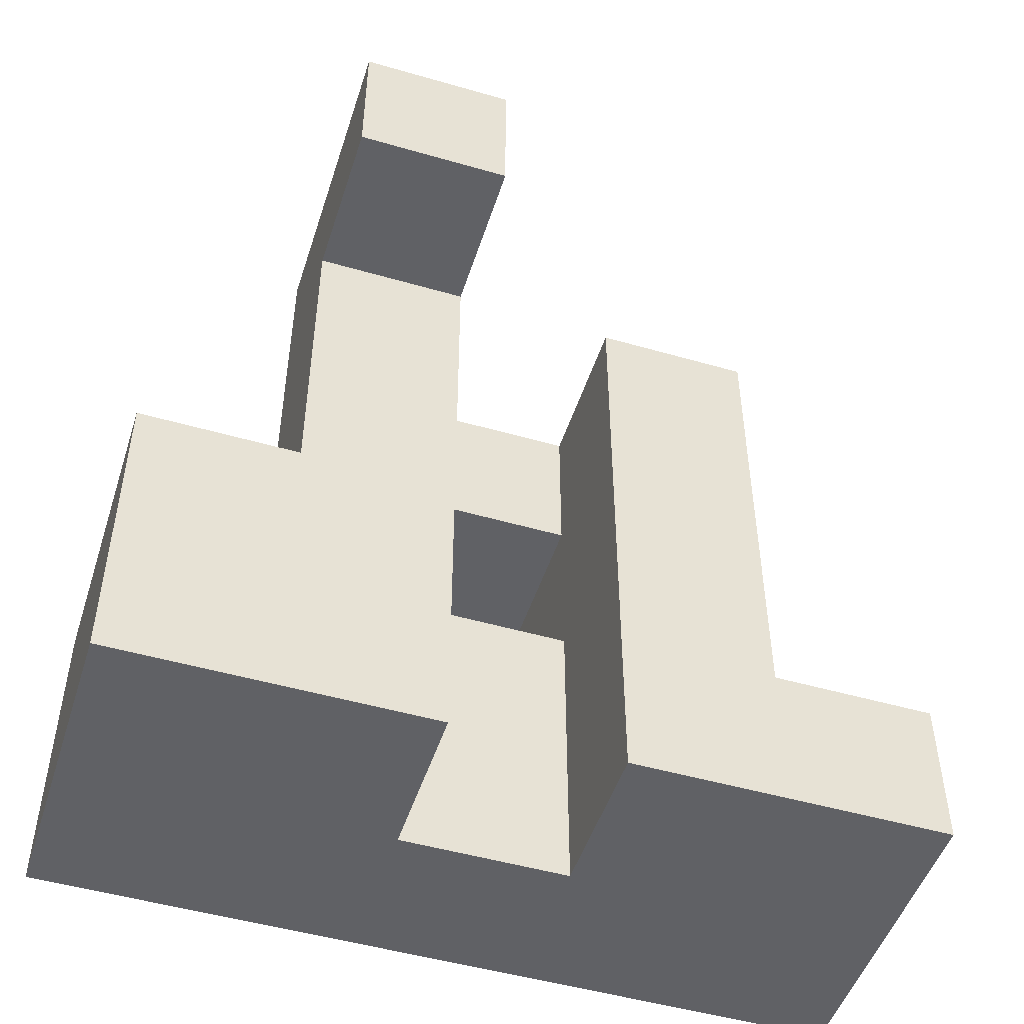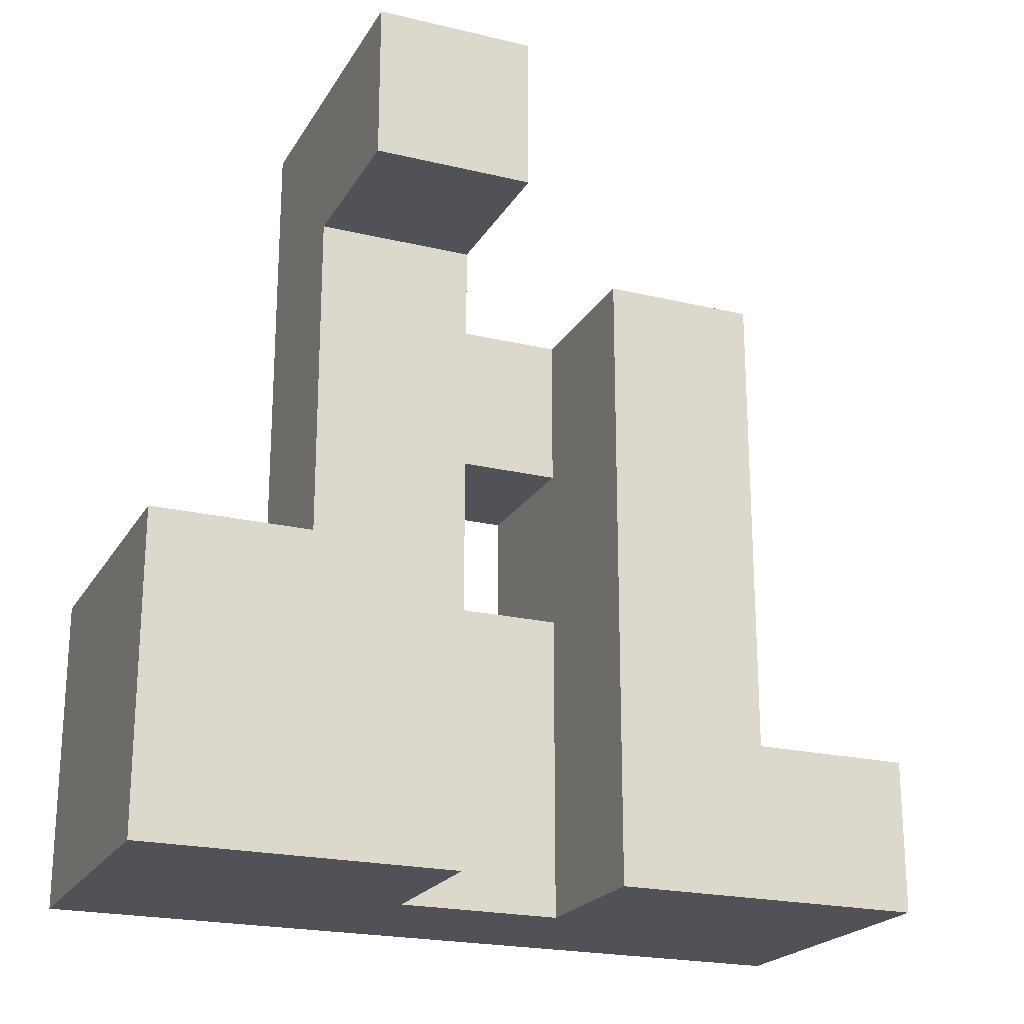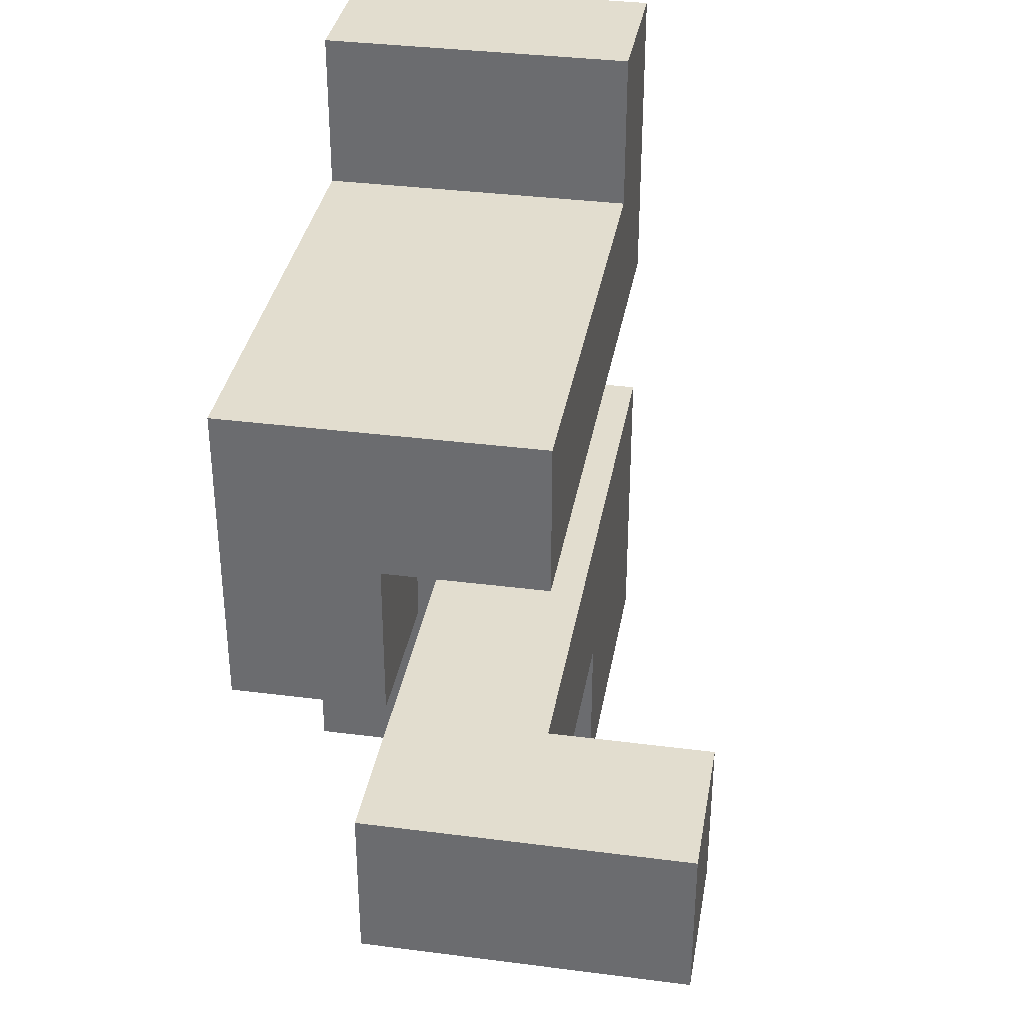
<metadata>
{"format":"obj","ext":"obj","renderer":"f3d","projection":"perspective","resolution":1024,"background":"white","views":[{"elev":-49.5,"azim":72.3,"up":"+Z"},{"elev":-21.6,"azim":67.1,"up":"+Z"},{"elev":34.8,"azim":9.8,"up":"+Y"}]}
</metadata>
<code>
v -0.1309 -0.4643 -0.9976
v -0.1309 -0.4643 -0.8691
v -0.1309 -0.3357 -0.8691
v -0.1309 -0.3357 -0.9976
v -0.1309 -0.3333 -0.8691
v -0.1309 -0.3333 -0.9976
v -0.1309 -0.4643 -0.8667
v -0.1309 -0.3357 -0.8667
v -0.1309 -0.3333 -0.8667
v -0.0024 -0.4643 -0.9976
v -0.0024 -0.4643 -0.8691
v -0.0024 -0.4643 -0.8667
v 0 -0.4643 -0.9976
v 0 -0.4643 -0.8691
v 0 -0.4643 -0.8667
v -0.0024 -0.3357 -0.9976
v 0 -0.3357 -0.9976
v -0.0024 -0.3333 -0.9976
v 0 -0.3333 -0.9976
v 0.1309 -0.4643 -0.9976
v 0.1309 -0.3357 -0.9976
v 0.1309 -0.3357 -0.8691
v 0.1309 -0.4643 -0.8691
v 0.1309 -0.3333 -0.9976
v 0.1309 -0.3333 -0.8691
v 0.1309 -0.3357 -0.8667
v 0.1309 -0.4643 -0.8667
v 0.1309 -0.3333 -0.8667
v 0.0024 -0.4643 -0.9976
v 0.0024 -0.4643 -0.8691
v 0.0024 -0.4643 -0.8667
v 0.0024 -0.3357 -0.9976
v 0.0024 -0.3333 -0.9976
v -0.1309 -0.3309 -0.8691
v -0.1309 -0.3309 -0.9976
v -0.1309 -0.2024 -0.8691
v -0.1309 -0.2024 -0.9976
v -0.1309 -0.2 -0.8691
v -0.1309 -0.2 -0.9976
v -0.1309 -0.3309 -0.8667
v -0.1309 -0.2024 -0.8667
v -0.1309 -0.2 -0.8667
v -0.0024 -0.2024 -0.9976
v -0.0024 -0.2 -0.9976
v -0.0024 -0.2 -0.8691
v -0.0024 -0.2024 -0.8691
v -0.0024 -0.2 -0.8667
v -0.0024 -0.2024 -0.8667
v 0 -0.2024 -0.8691
v 0 -0.2024 -0.9976
v 0 -0.2024 -0.8667
v -0.0024 -0.3309 -0.9976
v 0 -0.3309 -0.9976
v 0.1309 -0.3309 -0.9976
v 0.1309 -0.3309 -0.8691
v 0.1309 -0.2024 -0.9976
v 0.1309 -0.2024 -0.8691
v 0.1309 -0.3309 -0.8667
v 0.1309 -0.2024 -0.8667
v 0.0024 -0.2024 -0.8691
v 0.0024 -0.2024 -0.9976
v 0.0024 -0.2024 -0.8667
v 0.0024 -0.3309 -0.9976
v -0.1309 -0.1976 -0.8691
v -0.1309 -0.1976 -0.9976
v -0.1309 -0.06907 -0.8691
v -0.1309 -0.06907 -0.9976
v -0.1309 -0.06667 -0.8691
v -0.1309 -0.06667 -0.9976
v -0.1309 -0.1976 -0.8667
v -0.1309 -0.06907 -0.8667
v -0.1309 -0.06667 -0.8667
v -0.0024 -0.1976 -0.9976
v -0.0024 -0.1976 -0.8691
v -0.0024 -0.06907 -0.9976
v -0.0024 -0.06907 -0.8691
v -0.0024 -0.06667 -0.9976
v -0.0024 -0.06667 -0.8691
v -0.0024 -0.1976 -0.8667
v -0.0024 -0.06907 -0.8667
v -0.0024 -0.06667 -0.8667
v -0.1309 -0.06427 -0.8691
v -0.1309 -0.06427 -0.9976
v -0.1309 0.06427 -0.8691
v -0.1309 0.06427 -0.9976
v -0.1309 0.06667 -0.8691
v -0.1309 0.06667 -0.9976
v -0.1309 -0.06427 -0.8667
v -0.1309 0.06427 -0.8667
v -0.0024 -0.06427 -0.9976
v -0.0024 -0.06427 -0.8691
v -0.0024 -0.06427 -0.8667
v 0 -0.06427 -0.9976
v 0 -0.06427 -0.8691
v 0 -0.06427 -0.8667
v -0.0024 0.06427 -0.8667
v -0.0024 0.06427 -0.8691
v 0 0.06427 -0.8667
v 0 0.06427 -0.8691
v -0.0024 0.06427 -0.9976
v 0 0.06427 -0.9976
v -0.0024 0.06667 -0.9976
v 0 0.06667 -0.9976
v -0.0024 0.06667 -0.8691
v 0 0.06667 -0.8691
v 0.1309 -0.06427 -0.9976
v 0.1309 0.06427 -0.9976
v 0.1309 0.06427 -0.8691
v 0.1309 -0.06427 -0.8691
v 0.1309 0.06667 -0.9976
v 0.1309 0.06667 -0.8691
v 0.1309 0.06427 -0.8667
v 0.1309 -0.06427 -0.8667
v 0.0024 -0.06427 -0.9976
v 0.0024 -0.06427 -0.8691
v 0.0024 -0.06427 -0.8667
v 0.0024 0.06427 -0.8667
v 0.0024 0.06427 -0.8691
v 0.0024 0.06427 -0.9976
v 0.0024 0.06667 -0.9976
v 0.0024 0.06667 -0.8691
v -0.1309 0.06907 -0.8691
v -0.1309 0.06907 -0.9976
v -0.1309 0.1976 -0.8691
v -0.1309 0.1976 -0.9976
v -0.0024 0.1976 -0.8691
v -0.0024 0.1976 -0.9976
v 0 0.1976 -0.8691
v 0 0.1976 -0.9976
v -0.0024 0.06907 -0.9976
v 0 0.06907 -0.9976
v -0.0024 0.06907 -0.8691
v 0 0.06907 -0.8691
v 0.1309 0.06907 -0.9976
v 0.1309 0.06907 -0.8691
v 0.1309 0.1976 -0.9976
v 0.1309 0.1976 -0.8691
v 0.0024 0.1976 -0.8691
v 0.0024 0.1976 -0.9976
v 0.0024 0.06907 -0.9976
v 0.0024 0.06907 -0.8691
v -0.1309 -0.4643 -0.8643
v -0.1309 -0.3357 -0.8643
v -0.1309 -0.3333 -0.8643
v -0.1309 -0.4643 -0.7357
v -0.1309 -0.3357 -0.7357
v -0.1309 -0.3333 -0.7357
v -0.0024 -0.4643 -0.8643
v -0.0024 -0.4643 -0.7357
v 0 -0.4643 -0.8643
v 0 -0.4643 -0.7357
v -0.0024 -0.3357 -0.7357
v 0 -0.3357 -0.7357
v -0.0024 -0.3333 -0.7357
v 0 -0.3333 -0.7357
v 0.1309 -0.3357 -0.8643
v 0.1309 -0.4643 -0.8643
v 0.1309 -0.3333 -0.8643
v 0.1309 -0.3357 -0.7357
v 0.1309 -0.4643 -0.7357
v 0.1309 -0.3333 -0.7357
v 0.0024 -0.4643 -0.8643
v 0.0024 -0.4643 -0.7357
v 0.0024 -0.3357 -0.7357
v 0.0024 -0.3333 -0.7357
v -0.1309 -0.3309 -0.8643
v -0.1309 -0.2024 -0.8643
v -0.1309 -0.2 -0.8643
v -0.1309 -0.3309 -0.7357
v -0.1309 -0.2024 -0.7357
v -0.1309 -0.2 -0.7357
v -0.0024 -0.2 -0.8643
v -0.0024 -0.2024 -0.8643
v -0.0024 -0.2 -0.7357
v -0.0024 -0.2024 -0.7357
v 0 -0.2024 -0.8643
v 0 -0.2024 -0.7357
v -0.0024 -0.3309 -0.7357
v 0 -0.3309 -0.7357
v 0.0024 -0.3309 -0.7357
v 0.0024 -0.3309 -0.7333
v 0.0024 -0.2024 -0.7333
v 0.0024 -0.2024 -0.7357
v 0.1309 -0.3309 -0.8643
v 0.1309 -0.2024 -0.8643
v 0.1309 -0.3309 -0.7357
v 0.1309 -0.2024 -0.7357
v 0.1309 -0.2024 -0.7333
v 0.1309 -0.3309 -0.7333
v 0.0024 -0.2024 -0.8643
v -0.1309 -0.1976 -0.8643
v -0.1309 -0.06907 -0.8643
v -0.1309 -0.06667 -0.8643
v -0.1309 -0.1976 -0.7357
v -0.1309 -0.06907 -0.7357
v -0.1309 -0.06667 -0.7357
v -0.0024 -0.1976 -0.8643
v -0.0024 -0.06907 -0.8643
v -0.0024 -0.06667 -0.8643
v -0.0024 -0.1976 -0.7357
v -0.0024 -0.06907 -0.7357
v -0.0024 -0.06667 -0.7357
v -0.1309 -0.06427 -0.8643
v -0.1309 0.06427 -0.8643
v -0.1309 -0.06427 -0.7357
v -0.1309 0.06427 -0.7357
v -0.1309 -0.06427 -0.7333
v -0.1309 0.06427 -0.7333
v -0.0024 -0.06427 -0.8643
v -0.0024 -0.06427 -0.7357
v -0.0024 -0.06427 -0.7333
v 0 -0.06427 -0.8643
v 0 -0.06427 -0.7357
v 0 -0.06427 -0.7333
v -0.0024 0.06427 -0.8643
v -0.0024 0.06427 -0.7357
v -0.0024 0.06427 -0.7333
v 0 0.06427 -0.8643
v 0 0.06427 -0.7357
v 0 0.06427 -0.7333
v 0.1309 0.06427 -0.8643
v 0.1309 -0.06427 -0.8643
v 0.1309 0.06427 -0.7357
v 0.1309 -0.06427 -0.7357
v 0.1309 0.06427 -0.7333
v 0.1309 -0.06427 -0.7333
v 0.0024 -0.06427 -0.8643
v 0.0024 -0.06427 -0.7357
v 0.0024 -0.06427 -0.7333
v 0.0024 0.06427 -0.8643
v 0.0024 0.06427 -0.7357
v 0.0024 0.06427 -0.7333
v 0.0024 -0.3309 -0.7309
v 0.0024 -0.2024 -0.7309
v 0.0024 -0.3309 -0.6024
v 0.0024 -0.2024 -0.6024
v 0.0024 -0.3309 -0.6
v 0.0024 -0.2024 -0.6
v 0.1309 -0.2024 -0.7309
v 0.1309 -0.3309 -0.7309
v 0.1309 -0.2024 -0.6024
v 0.1309 -0.3309 -0.6024
v 0.1309 -0.2024 -0.6
v 0.1309 -0.3309 -0.6
v -0.1309 -0.06427 -0.7309
v -0.1309 0.06427 -0.7309
v -0.1309 -0.06427 -0.6024
v -0.1309 0.06427 -0.6024
v -0.1309 -0.06427 -0.6
v -0.1309 0.06427 -0.6
v -0.0024 -0.06427 -0.7309
v -0.0024 -0.06427 -0.6024
v -0.0024 -0.06427 -0.6
v 0 -0.06427 -0.7309
v 0 -0.06427 -0.6024
v 0 -0.06427 -0.6
v -0.0024 0.06427 -0.7309
v -0.0024 0.06427 -0.6024
v -0.0024 0.06427 -0.6
v 0 0.06427 -0.7309
v 0 0.06427 -0.6024
v 0 0.06427 -0.6
v 0.1309 0.06427 -0.7309
v 0.1309 -0.06427 -0.7309
v 0.1309 0.06427 -0.6024
v 0.1309 -0.06427 -0.6024
v 0.1309 0.06427 -0.6
v 0.1309 -0.06427 -0.6
v 0.0024 -0.06427 -0.7309
v 0.0024 -0.06427 -0.6024
v 0.0024 -0.06427 -0.6
v 0.0024 0.06427 -0.7309
v 0.0024 0.06427 -0.6024
v 0.0024 0.06427 -0.6
v 0.0024 -0.3309 -0.5976
v 0.0024 -0.2024 -0.5976
v 0.0024 -0.3309 -0.4691
v 0.0024 -0.2024 -0.4691
v 0.0024 -0.3309 -0.4667
v 0.0024 -0.2024 -0.4667
v 0.1309 -0.2024 -0.5976
v 0.1309 -0.3309 -0.5976
v 0.1309 -0.2024 -0.4691
v 0.1309 -0.3309 -0.4691
v 0.1309 -0.2024 -0.4667
v 0.1309 -0.3309 -0.4667
v -0.1309 -0.1976 -0.5976
v -0.1309 -0.1976 -0.4691
v -0.1309 -0.06907 -0.4691
v -0.1309 -0.06907 -0.5976
v -0.1309 -0.06667 -0.4691
v -0.1309 -0.06667 -0.5976
v -0.0024 -0.1976 -0.5976
v -0.0024 -0.06907 -0.5976
v -0.0024 -0.06907 -0.4691
v -0.0024 -0.1976 -0.4691
v -0.0024 -0.06667 -0.5976
v -0.0024 -0.06667 -0.4691
v -0.1309 -0.06427 -0.5976
v -0.1309 0.06427 -0.5976
v -0.1309 -0.06427 -0.4691
v -0.1309 0.06427 -0.4691
v -0.0024 -0.06427 -0.5976
v -0.0024 -0.06427 -0.4691
v 0 -0.06427 -0.5976
v 0 -0.06427 -0.4691
v -0.0024 0.06427 -0.5976
v -0.0024 0.06427 -0.4691
v 0 0.06427 -0.5976
v 0 0.06427 -0.4691
v 0.1309 0.06427 -0.5976
v 0.1309 -0.06427 -0.5976
v 0.1309 0.06427 -0.4691
v 0.1309 -0.06427 -0.4691
v 0.0024 -0.06427 -0.5976
v 0.0024 -0.06427 -0.4691
v 0.0024 0.06427 -0.5976
v 0.0024 0.06427 -0.4691
v 0.0024 -0.3309 -0.4643
v 0.0024 -0.2024 -0.4643
v 0.0024 -0.3309 -0.3357
v 0.0024 -0.2024 -0.3357
v 0.1309 -0.2024 -0.4643
v 0.1309 -0.3309 -0.4643
v 0.1309 -0.3309 -0.3357
v 0.1333 -0.3309 -0.4643
v 0.1333 -0.3309 -0.3357
v 0.1309 -0.2024 -0.3357
v 0.1333 -0.2024 -0.3357
v 0.1333 -0.2024 -0.4643
v 0.2643 -0.3309 -0.4643
v 0.2643 -0.2024 -0.4643
v 0.2643 -0.2024 -0.3357
v 0.2643 -0.3309 -0.3357
v 0.1357 -0.3309 -0.4643
v 0.1357 -0.3309 -0.3357
v 0.1357 -0.2024 -0.3357
v 0.1357 -0.2024 -0.4643
f 1 2 3 4
f 4 3 5 6
f 2 7 8 3
f 3 8 9 5
f 1 10 11 2
f 2 11 12 7
f 10 13 14 11
f 11 14 15 12
f 1 4 16 10
f 10 16 17 13
f 4 6 18 16
f 16 18 19 17
f 20 21 22 23
f 21 24 25 22
f 23 22 26 27
f 22 25 28 26
f 13 29 30 14
f 14 30 31 15
f 29 20 23 30
f 30 23 27 31
f 13 17 32 29
f 29 32 21 20
f 17 19 33 32
f 32 33 24 21
f 6 5 34 35
f 35 34 36 37
f 37 36 38 39
f 5 9 40 34
f 34 40 41 36
f 36 41 42 38
f 43 44 45 46
f 46 45 47 48
f 43 46 49 50
f 46 48 51 49
f 6 35 52 18
f 18 52 53 19
f 35 37 43 52
f 52 43 50 53
f 37 39 44 43
f 24 54 55 25
f 54 56 57 55
f 25 55 58 28
f 55 57 59 58
f 50 49 60 61
f 49 51 62 60
f 61 60 57 56
f 60 62 59 57
f 19 53 63 33
f 33 63 54 24
f 53 50 61 63
f 63 61 56 54
f 39 38 64 65
f 65 64 66 67
f 67 66 68 69
f 38 42 70 64
f 64 70 71 66
f 66 71 72 68
f 44 73 74 45
f 73 75 76 74
f 75 77 78 76
f 45 74 79 47
f 74 76 80 79
f 76 78 81 80
f 39 65 73 44
f 65 67 75 73
f 67 69 77 75
f 69 68 82 83
f 83 82 84 85
f 85 84 86 87
f 68 72 88 82
f 82 88 89 84
f 77 90 91 78
f 78 91 92 81
f 90 93 94 91
f 91 94 95 92
f 84 89 96 97
f 97 96 98 99
f 69 83 90 77
f 83 85 100 90
f 90 100 101 93
f 85 87 102 100
f 100 102 103 101
f 84 97 104 86
f 97 99 105 104
f 106 107 108 109
f 107 110 111 108
f 109 108 112 113
f 93 114 115 94
f 94 115 116 95
f 114 106 109 115
f 115 109 113 116
f 99 98 117 118
f 118 117 112 108
f 93 101 119 114
f 114 119 107 106
f 101 103 120 119
f 119 120 110 107
f 99 118 121 105
f 118 108 111 121
f 87 86 122 123
f 123 122 124 125
f 125 124 126 127
f 127 126 128 129
f 87 123 130 102
f 102 130 131 103
f 123 125 127 130
f 130 127 129 131
f 86 104 132 122
f 104 105 133 132
f 122 132 126 124
f 132 133 128 126
f 110 134 135 111
f 134 136 137 135
f 129 128 138 139
f 139 138 137 136
f 103 131 140 120
f 120 140 134 110
f 131 129 139 140
f 140 139 136 134
f 105 121 141 133
f 121 111 135 141
f 133 141 138 128
f 141 135 137 138
f 7 142 143 8
f 8 143 144 9
f 142 145 146 143
f 143 146 147 144
f 7 12 148 142
f 142 148 149 145
f 12 15 150 148
f 148 150 151 149
f 145 149 152 146
f 149 151 153 152
f 146 152 154 147
f 152 153 155 154
f 27 26 156 157
f 26 28 158 156
f 157 156 159 160
f 156 158 161 159
f 15 31 162 150
f 150 162 163 151
f 31 27 157 162
f 162 157 160 163
f 151 163 164 153
f 163 160 159 164
f 153 164 165 155
f 164 159 161 165
f 9 144 166 40
f 40 166 167 41
f 41 167 168 42
f 144 147 169 166
f 166 169 170 167
f 167 170 171 168
f 48 47 172 173
f 173 172 174 175
f 48 173 176 51
f 173 175 177 176
f 147 154 178 169
f 154 155 179 178
f 169 178 175 170
f 178 179 177 175
f 170 175 174 171
f 180 181 182 183
f 28 58 184 158
f 58 59 185 184
f 158 184 186 161
f 184 185 187 186
f 186 187 188 189
f 180 186 189 181
f 51 176 190 62
f 176 177 183 190
f 62 190 185 59
f 190 183 187 185
f 183 182 188 187
f 155 165 180 179
f 165 161 186 180
f 179 180 183 177
f 42 168 191 70
f 70 191 192 71
f 71 192 193 72
f 168 171 194 191
f 191 194 195 192
f 192 195 196 193
f 47 79 197 172
f 79 80 198 197
f 80 81 199 198
f 172 197 200 174
f 197 198 201 200
f 198 199 202 201
f 171 174 200 194
f 194 200 201 195
f 195 201 202 196
f 72 193 203 88
f 88 203 204 89
f 193 196 205 203
f 203 205 206 204
f 205 207 208 206
f 81 92 209 199
f 199 209 210 202
f 205 210 211 207
f 92 95 212 209
f 209 212 213 210
f 210 213 214 211
f 89 204 215 96
f 204 206 216 215
f 206 208 217 216
f 96 215 218 98
f 215 216 219 218
f 216 217 220 219
f 196 202 210 205
f 113 112 221 222
f 222 221 223 224
f 224 223 225 226
f 95 116 227 212
f 212 227 228 213
f 213 228 229 214
f 116 113 222 227
f 227 222 224 228
f 228 224 226 229
f 98 218 230 117
f 218 219 231 230
f 219 220 232 231
f 117 230 221 112
f 230 231 223 221
f 231 232 225 223
f 181 233 234 182
f 233 235 236 234
f 235 237 238 236
f 189 188 239 240
f 240 239 241 242
f 242 241 243 244
f 181 189 240 233
f 233 240 242 235
f 235 242 244 237
f 182 234 239 188
f 234 236 241 239
f 236 238 243 241
f 207 245 246 208
f 245 247 248 246
f 247 249 250 248
f 207 211 251 245
f 245 251 252 247
f 247 252 253 249
f 211 214 254 251
f 251 254 255 252
f 252 255 256 253
f 208 246 257 217
f 246 248 258 257
f 248 250 259 258
f 217 257 260 220
f 257 258 261 260
f 258 259 262 261
f 226 225 263 264
f 264 263 265 266
f 266 265 267 268
f 214 229 269 254
f 254 269 270 255
f 255 270 271 256
f 229 226 264 269
f 269 264 266 270
f 270 266 268 271
f 220 260 272 232
f 260 261 273 272
f 261 262 274 273
f 232 272 263 225
f 272 273 265 263
f 273 274 267 265
f 237 275 276 238
f 275 277 278 276
f 277 279 280 278
f 244 243 281 282
f 282 281 283 284
f 284 283 285 286
f 237 244 282 275
f 275 282 284 277
f 277 284 286 279
f 238 276 281 243
f 276 278 283 281
f 278 280 285 283
f 287 288 289 290
f 290 289 291 292
f 293 294 295 296
f 294 297 298 295
f 287 293 296 288
f 287 290 294 293
f 290 292 297 294
f 288 296 295 289
f 289 295 298 291
f 249 299 300 250
f 292 291 301 299
f 299 301 302 300
f 297 303 304 298
f 249 253 303 299
f 253 256 305 303
f 303 305 306 304
f 250 300 307 259
f 300 302 308 307
f 259 307 309 262
f 307 308 310 309
f 292 299 303 297
f 291 298 304 301
f 301 304 308 302
f 304 306 310 308
f 268 267 311 312
f 312 311 313 314
f 256 271 315 305
f 305 315 316 306
f 271 268 312 315
f 315 312 314 316
f 262 309 317 274
f 309 310 318 317
f 274 317 311 267
f 317 318 313 311
f 306 316 318 310
f 316 314 313 318
f 279 319 320 280
f 319 321 322 320
f 286 285 323 324
f 279 286 324 319
f 319 324 325 321
f 324 326 327 325
f 280 320 323 285
f 320 322 328 323
f 323 328 329 330
f 324 323 330 326
f 321 325 328 322
f 325 327 329 328
f 331 332 333 334
f 326 335 336 327
f 335 331 334 336
f 330 329 337 338
f 338 337 333 332
f 326 330 338 335
f 335 338 332 331
f 327 336 337 329
f 336 334 333 337

</code>
